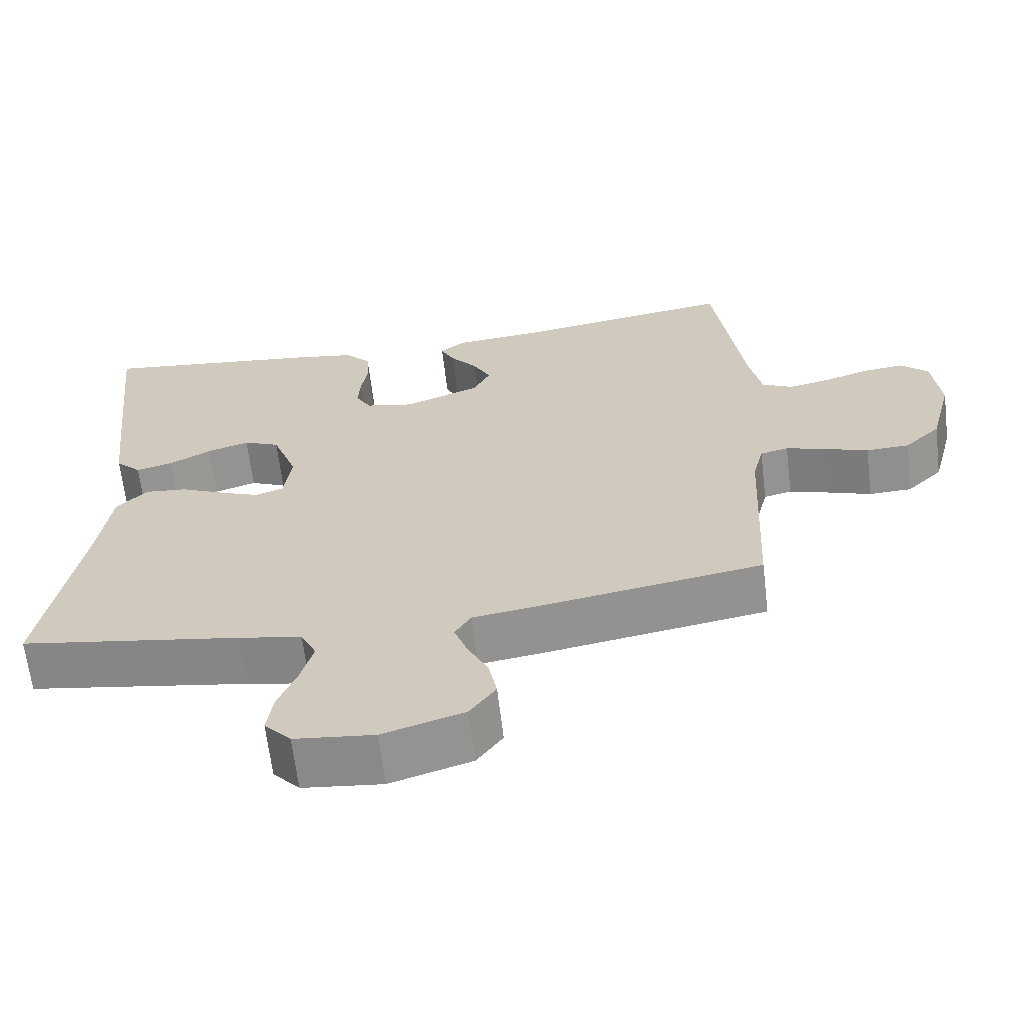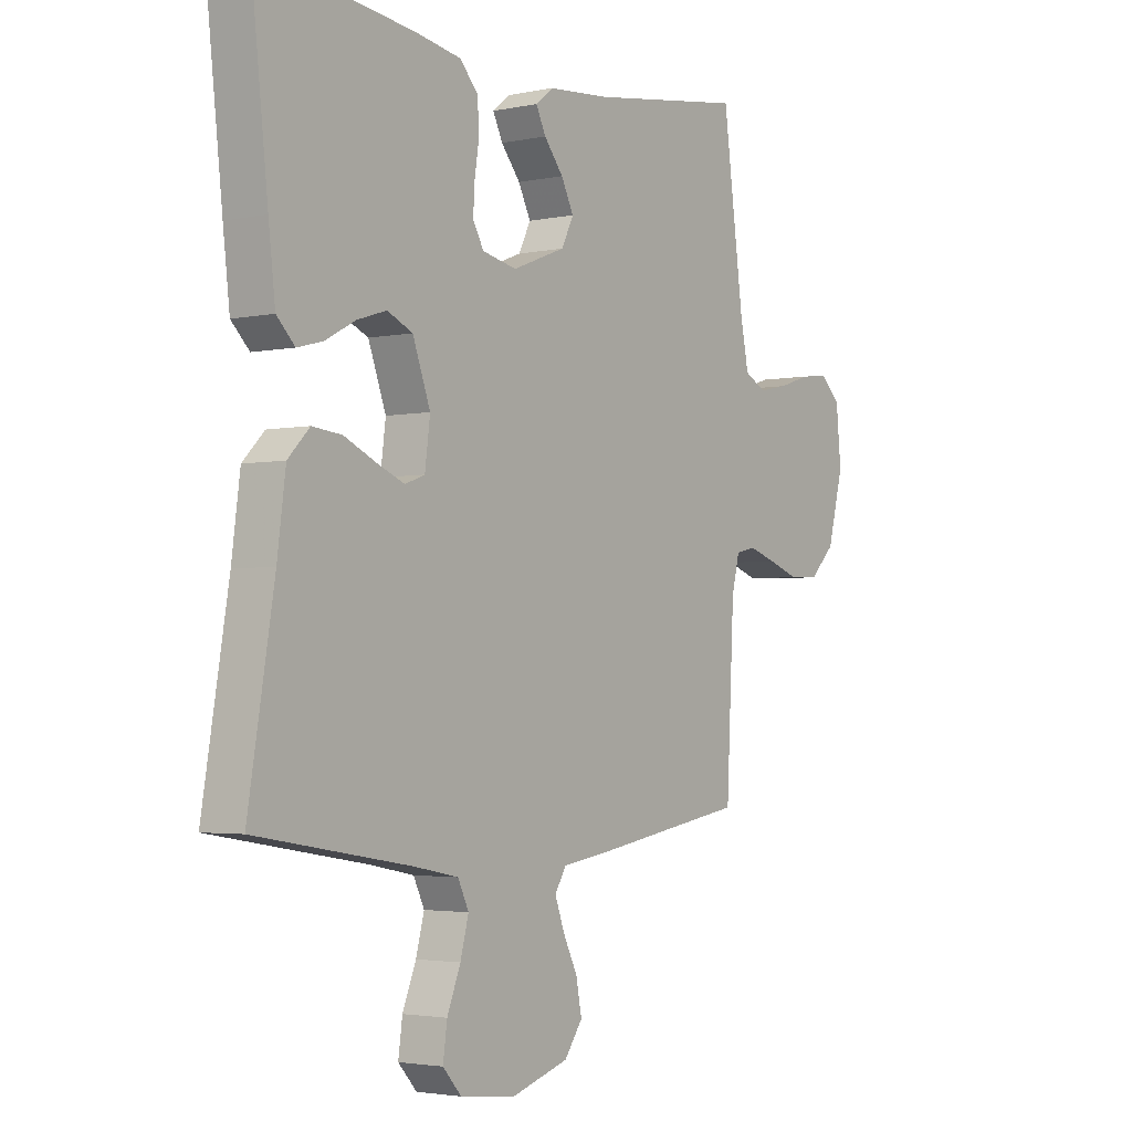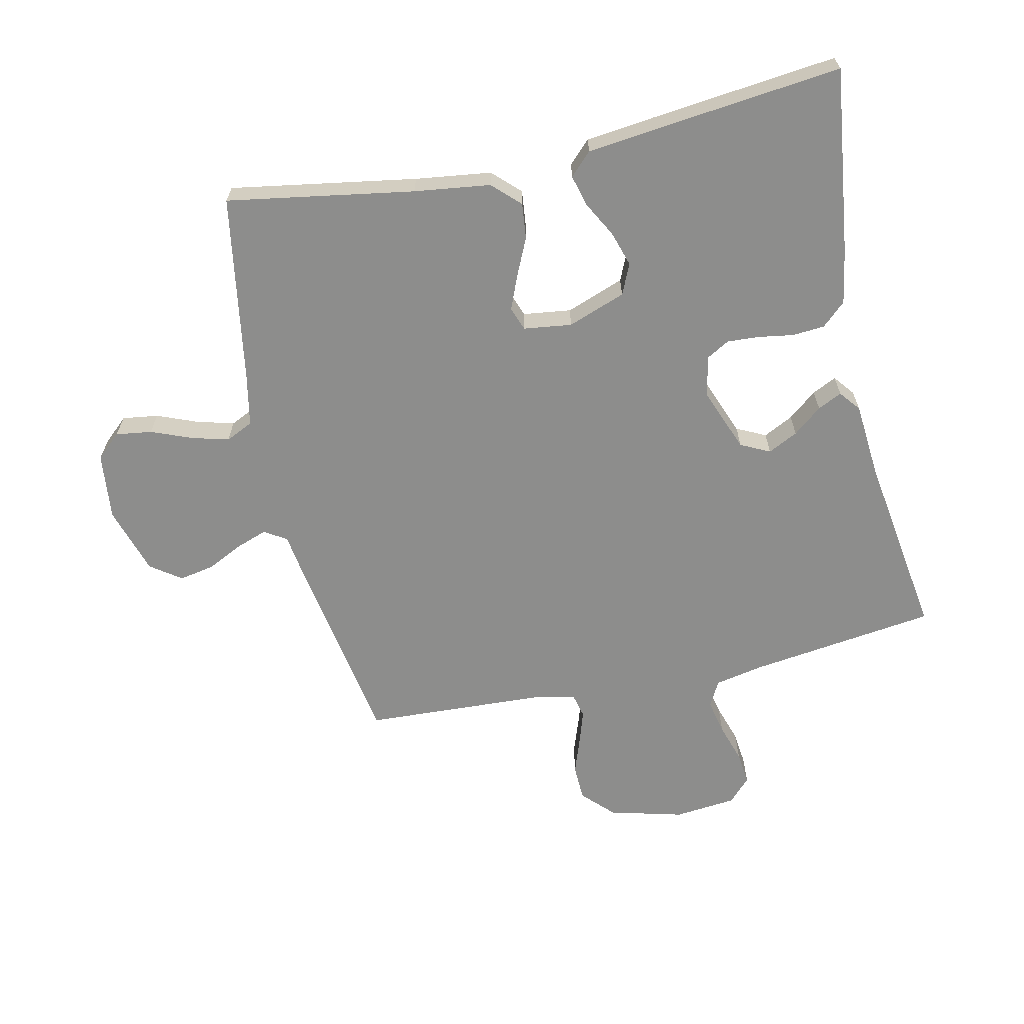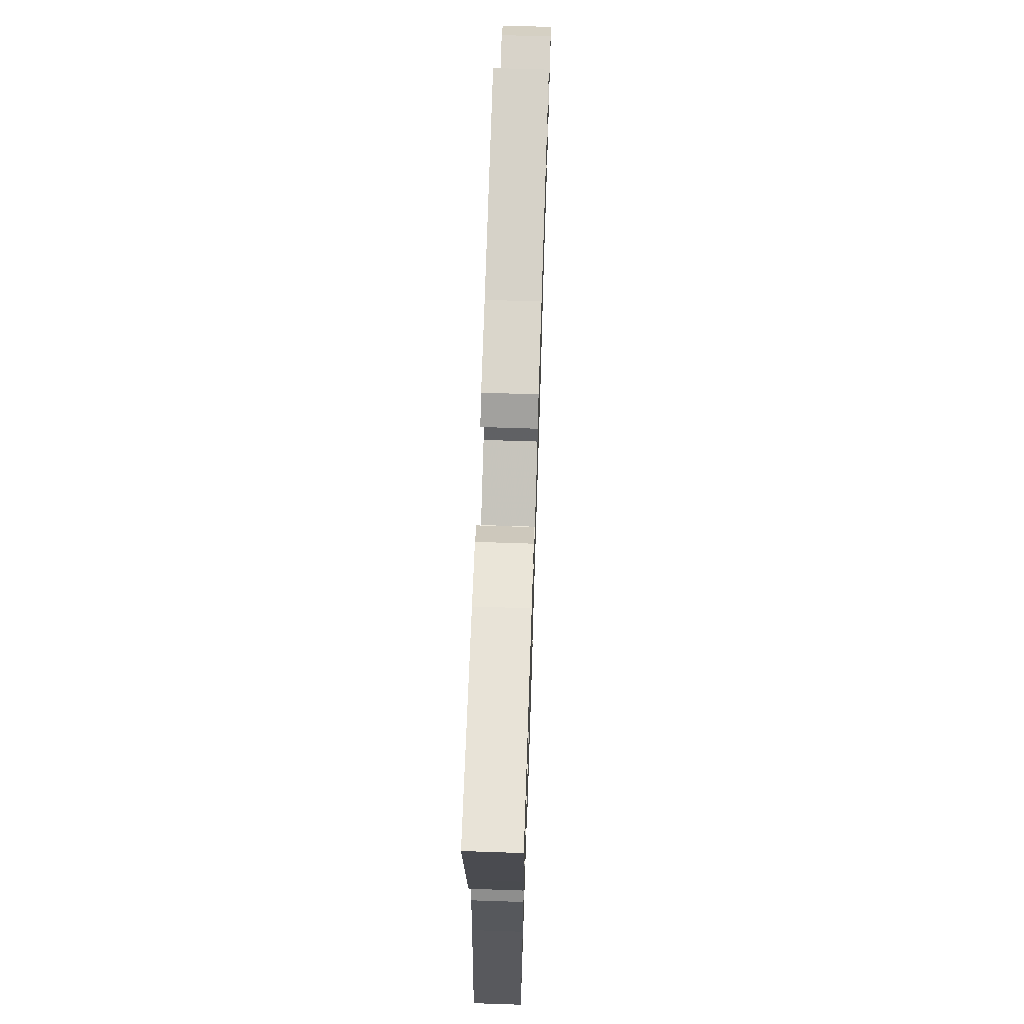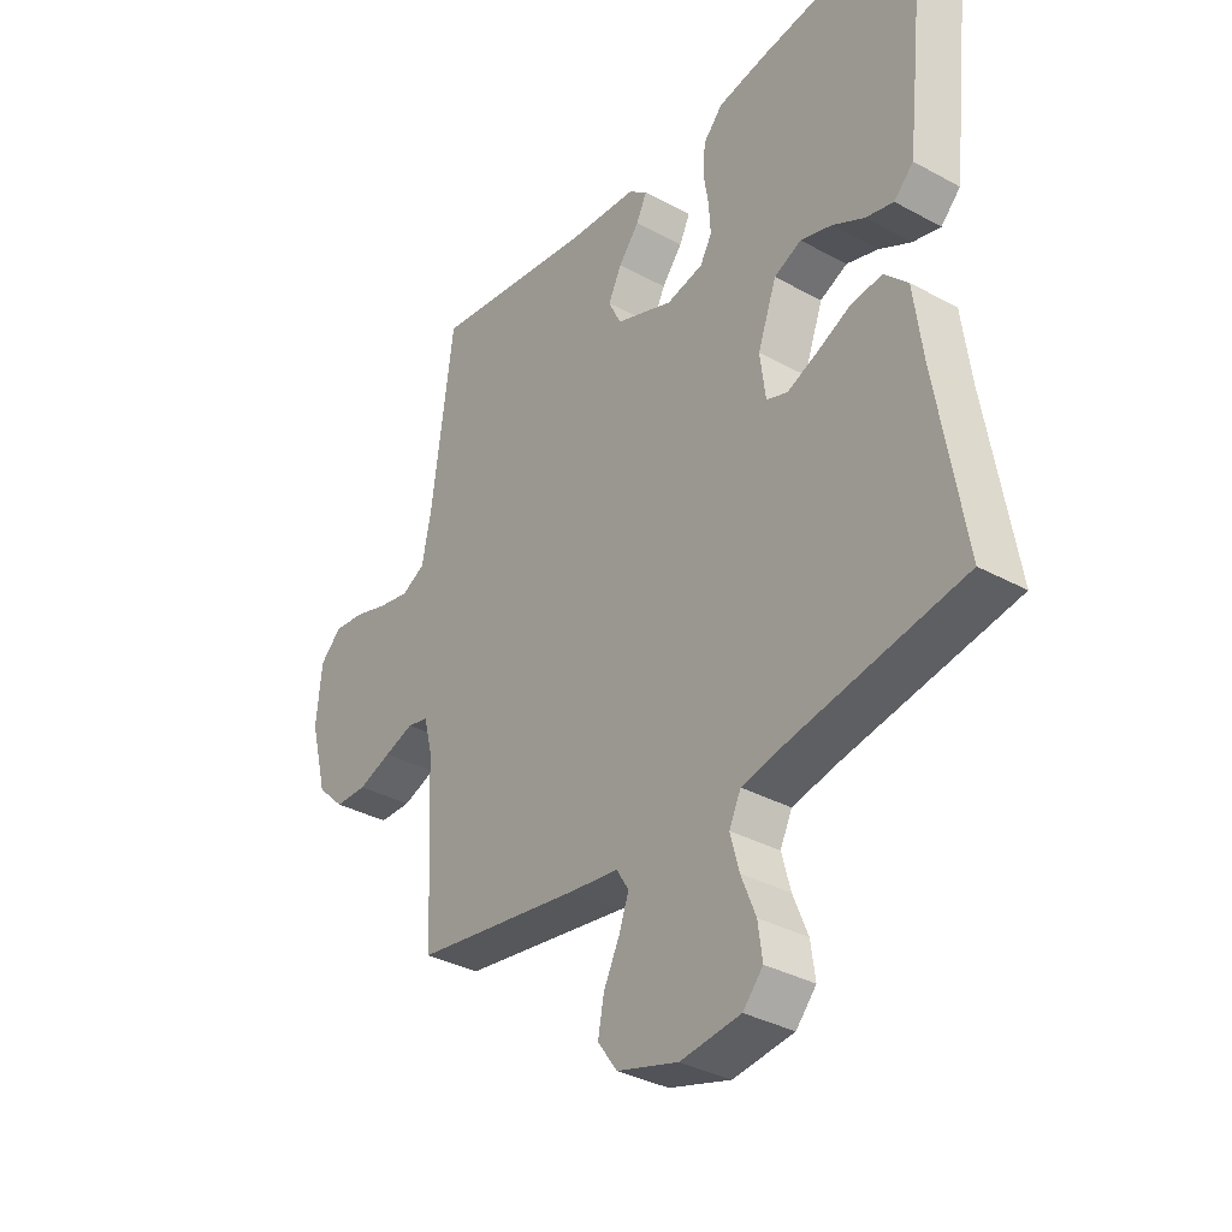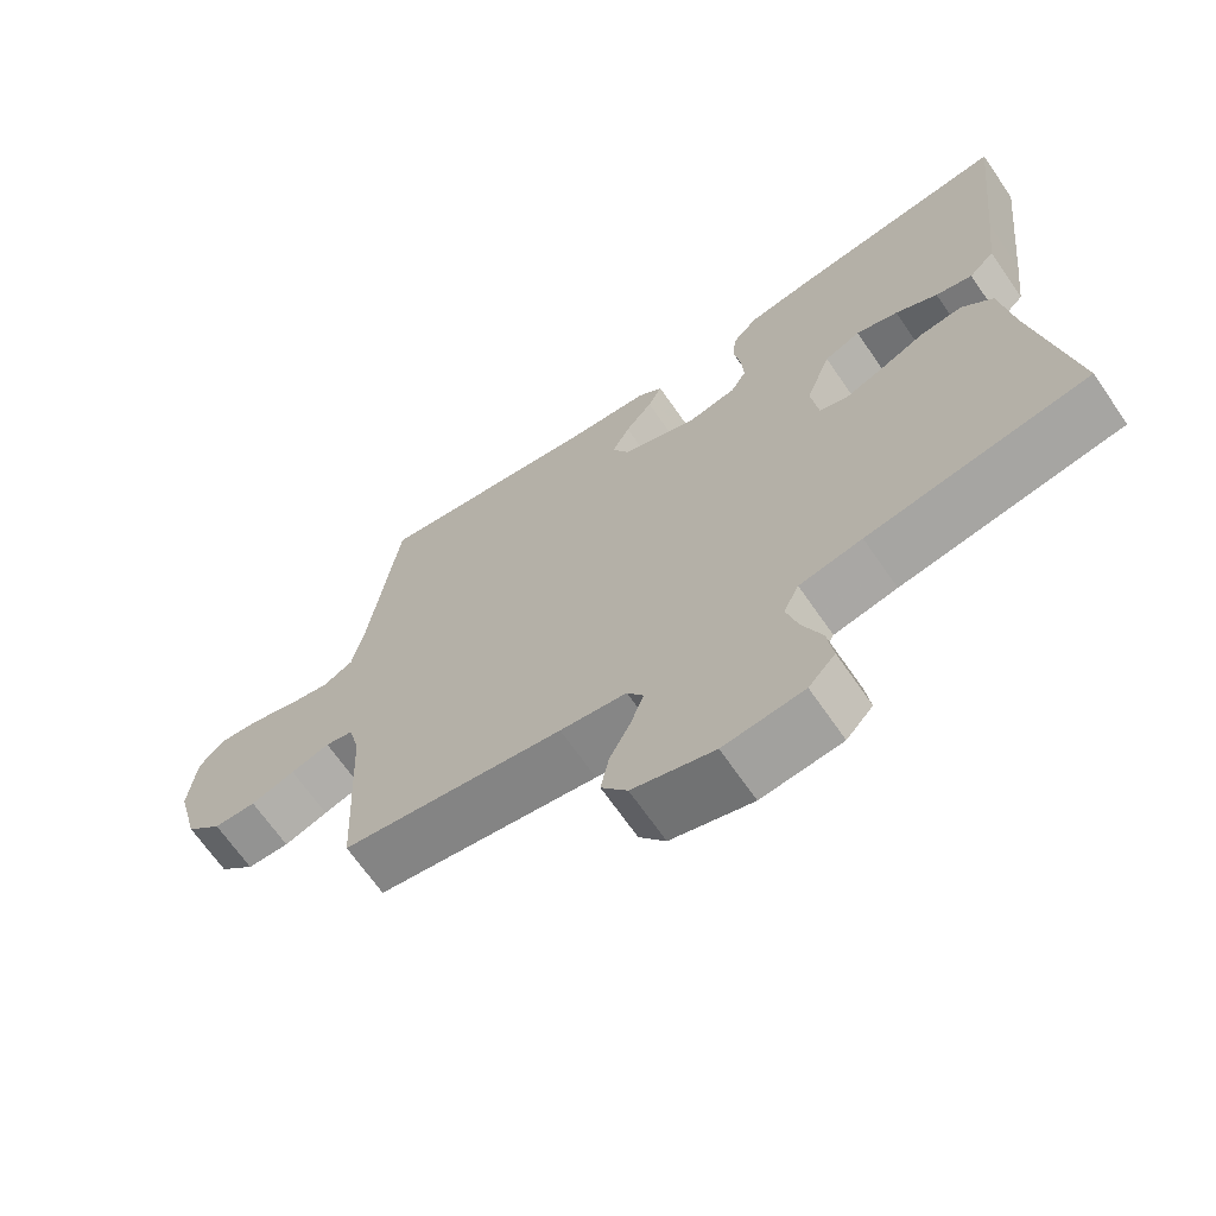
<metadata>
{"format":"obj","ext":"obj","renderer":"f3d","projection":"perspective","resolution":1024,"background":"white","views":[{"elev":-65.0,"azim":6.8,"up":"+Z"},{"elev":-2.9,"azim":-54.2,"up":"+Z"},{"elev":-64.4,"azim":-77.6,"up":"+Y"},{"elev":69.3,"azim":-88.1,"up":"+Z"},{"elev":-35.0,"azim":-126.1,"up":"+Z"},{"elev":-68.0,"azim":-145.3,"up":"+Z"}]}
</metadata>
<code>
v 0.5 0.07 0.5
v 0.54 0.07 0.2
v 0.556 0.07 0.12
v 0.598 0.07 0.098
v 0.655 0.07 0.11
v 0.717 0.07 0.13
v 0.771 0.07 0.136
v 0.809 0.07 0.1
v 0.819 0.07 0
v 0.788 0.07 -0.119
v 0.739 0.07 -0.167
v 0.681 0.07 -0.169
v 0.621 0.07 -0.148
v 0.568 0.07 -0.131
v 0.53 0.07 -0.14
v 0.515 0.07 -0.2
v 0.5 0.07 -0.5
v 0.2 0.07 -0.55
v 0.11 0.07 -0.563
v 0.088 0.07 -0.599
v 0.106 0.07 -0.649
v 0.134 0.07 -0.706
v 0.145 0.07 -0.763
v 0.11 0.07 -0.812
v 0 0.07 -0.846
v -0.108 0.07 -0.834
v -0.144 0.07 -0.794
v -0.136 0.07 -0.736
v -0.11 0.07 -0.671
v -0.094 0.07 -0.611
v -0.115 0.07 -0.567
v -0.2 0.07 -0.55
v -0.5 0.07 -0.5
v -0.45 0.07 -0.2
v -0.434 0.07 -0.078
v -0.392 0.07 -0.035
v -0.335 0.07 -0.041
v -0.274 0.07 -0.069
v -0.22 0.07 -0.091
v -0.182 0.07 -0.077
v -0.172 0.07 0
v -0.206 0.07 0.093
v -0.255 0.07 0.115
v -0.312 0.07 0.097
v -0.369 0.07 0.066
v -0.419 0.07 0.053
v -0.454 0.07 0.088
v -0.467 0.07 0.2
v -0.5 0.07 0.5
v -0.2 0.07 0.462
v -0.114 0.07 0.447
v -0.079 0.07 0.409
v -0.075 0.07 0.357
v -0.084 0.07 0.3
v -0.087 0.07 0.249
v -0.066 0.07 0.212
v 0 0.07 0.198
v 0.103 0.07 0.238
v 0.126 0.07 0.285
v 0.102 0.07 0.333
v 0.065 0.07 0.379
v 0.046 0.07 0.418
v 0.08 0.07 0.445
v 0.2 0.07 0.455
v 0.5 0 0.5
v 0.54 0 0.2
v 0.556 0 0.12
v 0.598 0 0.098
v 0.655 0 0.11
v 0.717 0 0.13
v 0.771 0 0.136
v 0.809 0 0.1
v 0.819 0 0
v 0.788 0 -0.119
v 0.739 0 -0.167
v 0.681 0 -0.169
v 0.621 0 -0.148
v 0.568 0 -0.131
v 0.53 0 -0.14
v 0.515 0 -0.2
v 0.5 0 -0.5
v 0.2 0 -0.55
v 0.11 0 -0.563
v 0.088 0 -0.599
v 0.106 0 -0.649
v 0.134 0 -0.706
v 0.145 0 -0.763
v 0.11 0 -0.812
v 0 0 -0.846
v -0.108 0 -0.834
v -0.144 0 -0.794
v -0.136 0 -0.736
v -0.11 0 -0.671
v -0.094 0 -0.611
v -0.115 0 -0.567
v -0.2 0 -0.55
v -0.5 0 -0.5
v -0.45 0 -0.2
v -0.434 0 -0.078
v -0.392 0 -0.035
v -0.335 0 -0.041
v -0.274 0 -0.069
v -0.22 0 -0.091
v -0.182 0 -0.077
v -0.172 0 0
v -0.206 0 0.093
v -0.255 0 0.115
v -0.312 0 0.097
v -0.369 0 0.066
v -0.419 0 0.053
v -0.454 0 0.088
v -0.467 0 0.2
v -0.5 0 0.5
v -0.2 0 0.462
v -0.114 0 0.447
v -0.079 0 0.409
v -0.075 0 0.357
v -0.084 0 0.3
v -0.087 0 0.249
v -0.066 0 0.212
v 0 0 0.198
v 0.103 0 0.238
v 0.126 0 0.285
v 0.102 0 0.333
v 0.065 0 0.379
v 0.046 0 0.418
v 0.08 0 0.445
v 0.2 0 0.455
f 62 63 64
f 61 62 64
f 60 61 64
f 64 1 2
f 60 64 2
f 59 60 2
f 58 59 2 3
f 57 58 3 4
f 52 53 54
f 51 52 54
f 50 51 54
f 49 50 54
f 48 49 54
f 47 48 54
f 46 47 54
f 45 46 54
f 44 45 54
f 43 44 54 55
f 42 43 55 56
f 36 37 38
f 35 36 38
f 34 35 38
f 34 38 39
f 33 34 39
f 32 33 39
f 31 32 39 40
f 27 28 29
f 26 27 29
f 25 26 29
f 24 25 29
f 23 24 29
f 22 23 29
f 21 22 29
f 20 21 29 30
f 31 40 41
f 30 31 41
f 20 30 41
f 19 20 41
f 11 12 13
f 10 11 13
f 9 10 13
f 8 9 13
f 7 8 13
f 6 7 13
f 5 6 13
f 4 5 13 14
f 57 4 14 15
f 42 56 57
f 41 42 57
f 19 41 57
f 18 19 57
f 17 18 57
f 16 17 57
f 15 16 57
f 128 127 126
f 128 126 125
f 128 125 124
f 66 65 128
f 66 128 124
f 66 124 123
f 67 66 123 122
f 68 67 122 121
f 118 117 116
f 118 116 115
f 118 115 114
f 118 114 113
f 118 113 112
f 118 112 111
f 118 111 110
f 118 110 109
f 118 109 108
f 119 118 108 107
f 120 119 107 106
f 102 101 100
f 102 100 99
f 102 99 98
f 103 102 98
f 103 98 97
f 103 97 96
f 104 103 96 95
f 93 92 91
f 93 91 90
f 93 90 89
f 93 89 88
f 93 88 87
f 93 87 86
f 93 86 85
f 94 93 85 84
f 105 104 95
f 105 95 94
f 105 94 84
f 105 84 83
f 77 76 75
f 77 75 74
f 77 74 73
f 77 73 72
f 77 72 71
f 77 71 70
f 77 70 69
f 78 77 69 68
f 79 78 68 121
f 121 120 106
f 121 106 105
f 121 105 83
f 121 83 82
f 121 82 81
f 121 81 80
f 121 80 79
f 1 65 66 2
f 2 66 67 3
f 3 67 68 4
f 4 68 69 5
f 5 69 70 6
f 6 70 71 7
f 7 71 72 8
f 8 72 73 9
f 9 73 74 10
f 10 74 75 11
f 11 75 76 12
f 12 76 77 13
f 13 77 78 14
f 14 78 79 15
f 15 79 80 16
f 16 80 81 17
f 17 81 82 18
f 18 82 83 19
f 19 83 84 20
f 20 84 85 21
f 21 85 86 22
f 22 86 87 23
f 23 87 88 24
f 24 88 89 25
f 25 89 90 26
f 26 90 91 27
f 27 91 92 28
f 28 92 93 29
f 29 93 94 30
f 30 94 95 31
f 31 95 96 32
f 32 96 97 33
f 33 97 98 34
f 34 98 99 35
f 35 99 100 36
f 36 100 101 37
f 37 101 102 38
f 38 102 103 39
f 39 103 104 40
f 40 104 105 41
f 41 105 106 42
f 42 106 107 43
f 43 107 108 44
f 44 108 109 45
f 45 109 110 46
f 46 110 111 47
f 47 111 112 48
f 48 112 113 49
f 49 113 114 50
f 50 114 115 51
f 51 115 116 52
f 52 116 117 53
f 53 117 118 54
f 54 118 119 55
f 55 119 120 56
f 56 120 121 57
f 57 121 122 58
f 58 122 123 59
f 59 123 124 60
f 60 124 125 61
f 61 125 126 62
f 62 126 127 63
f 63 127 128 64
f 64 128 65 1

</code>
